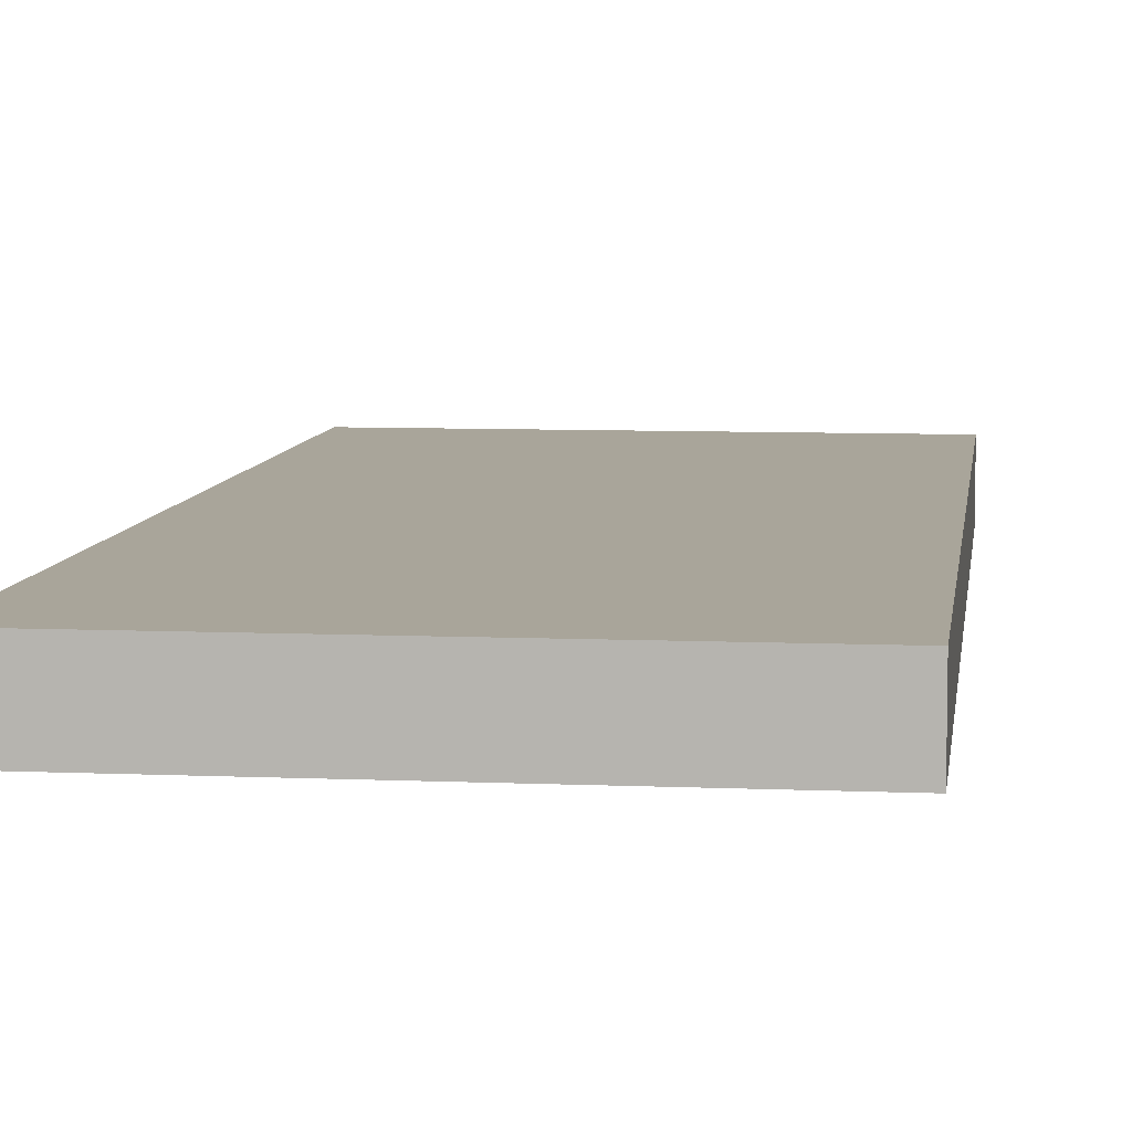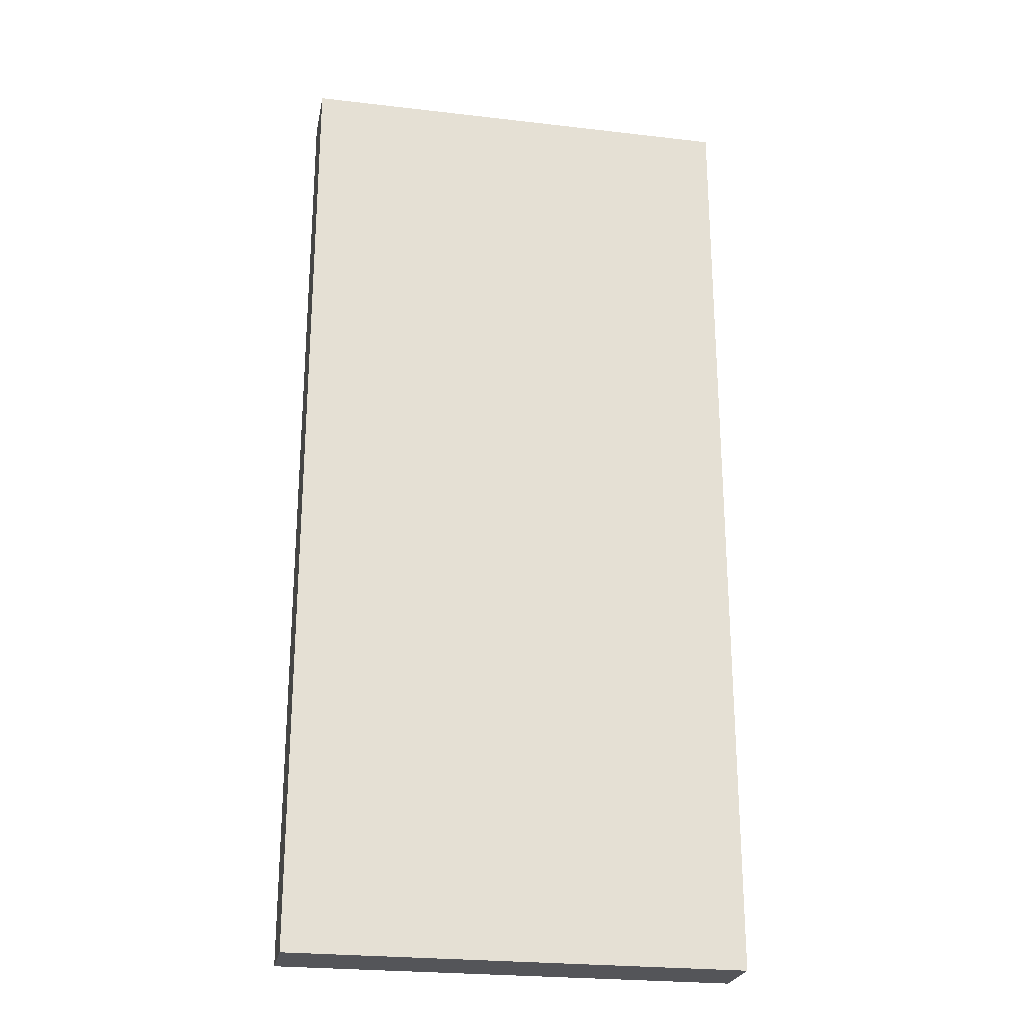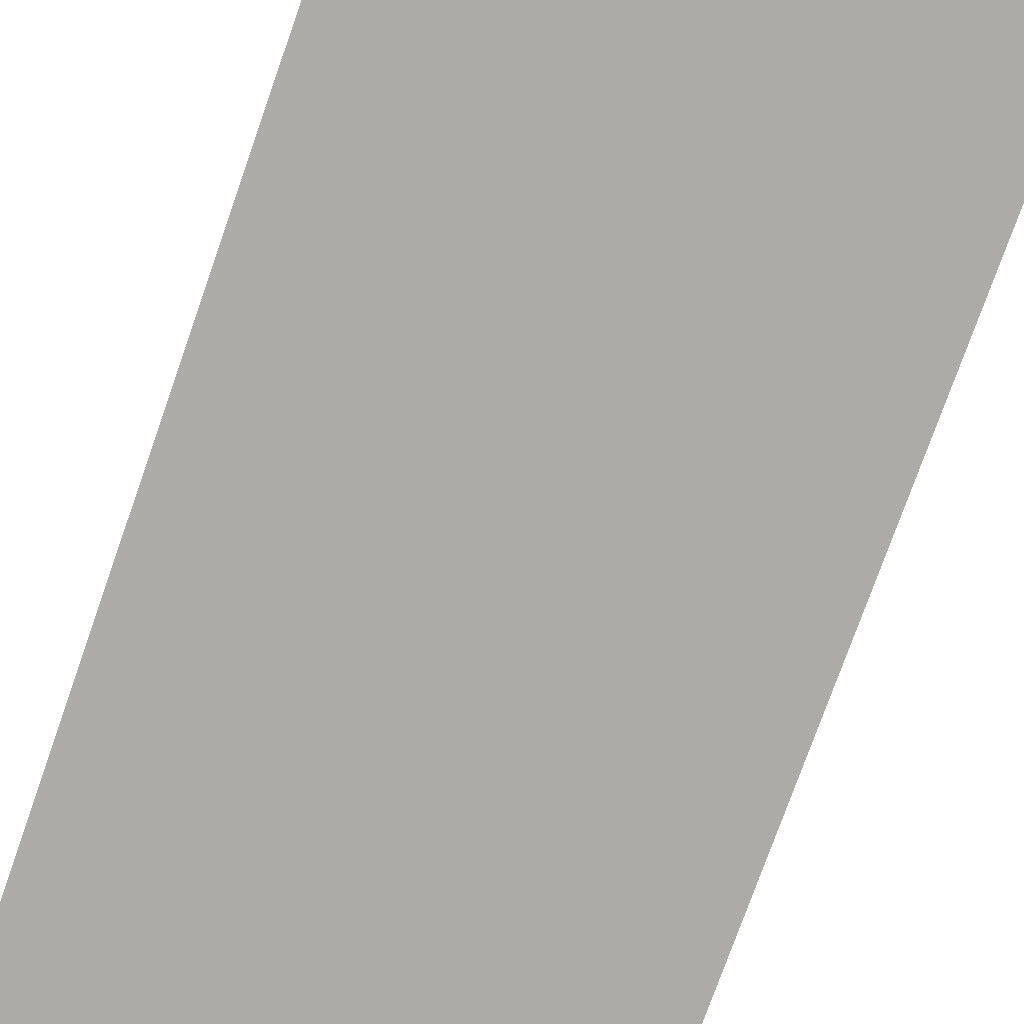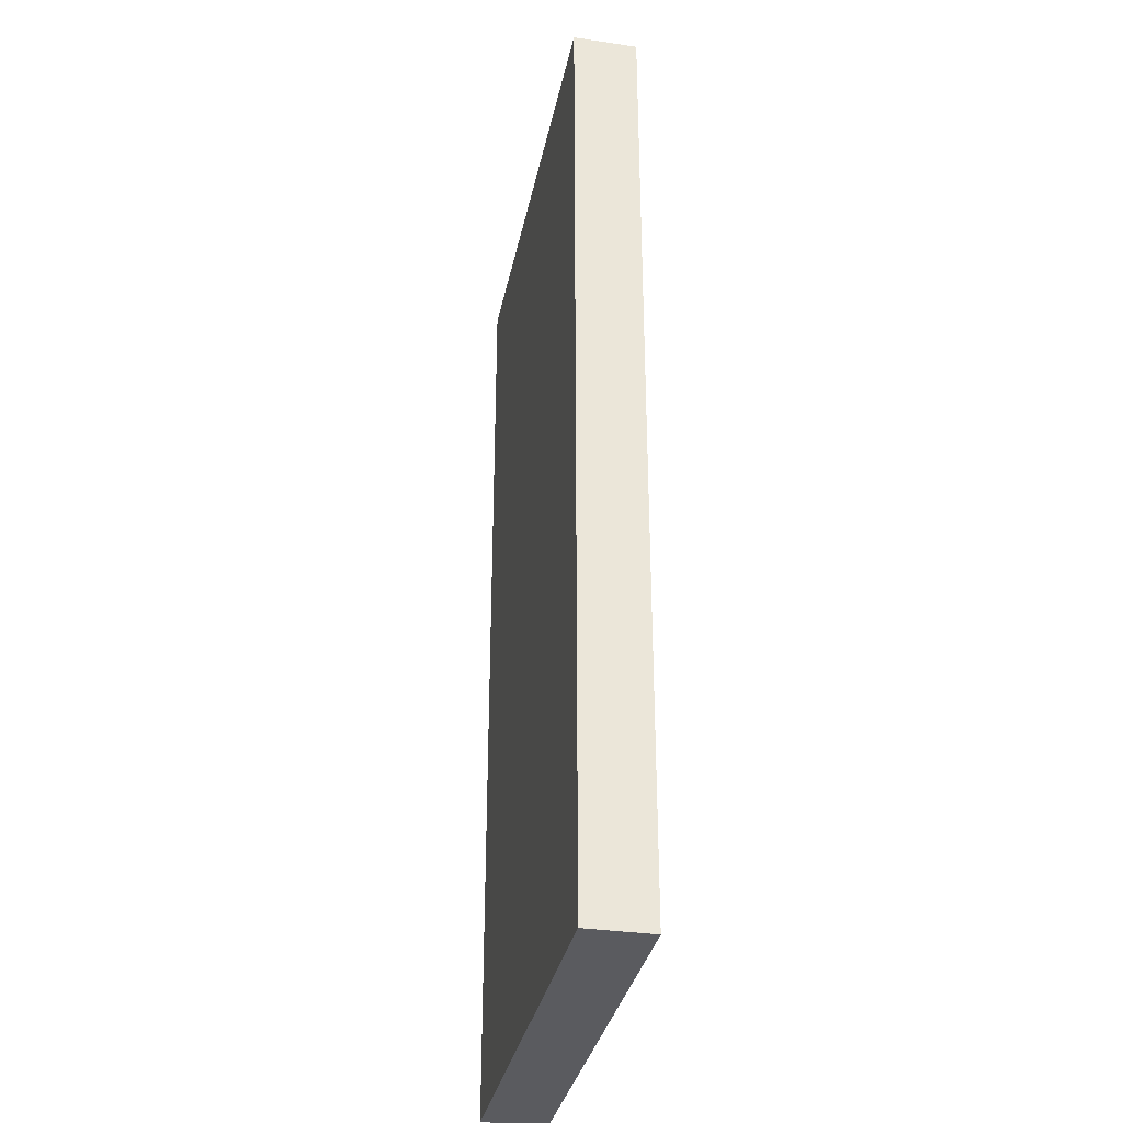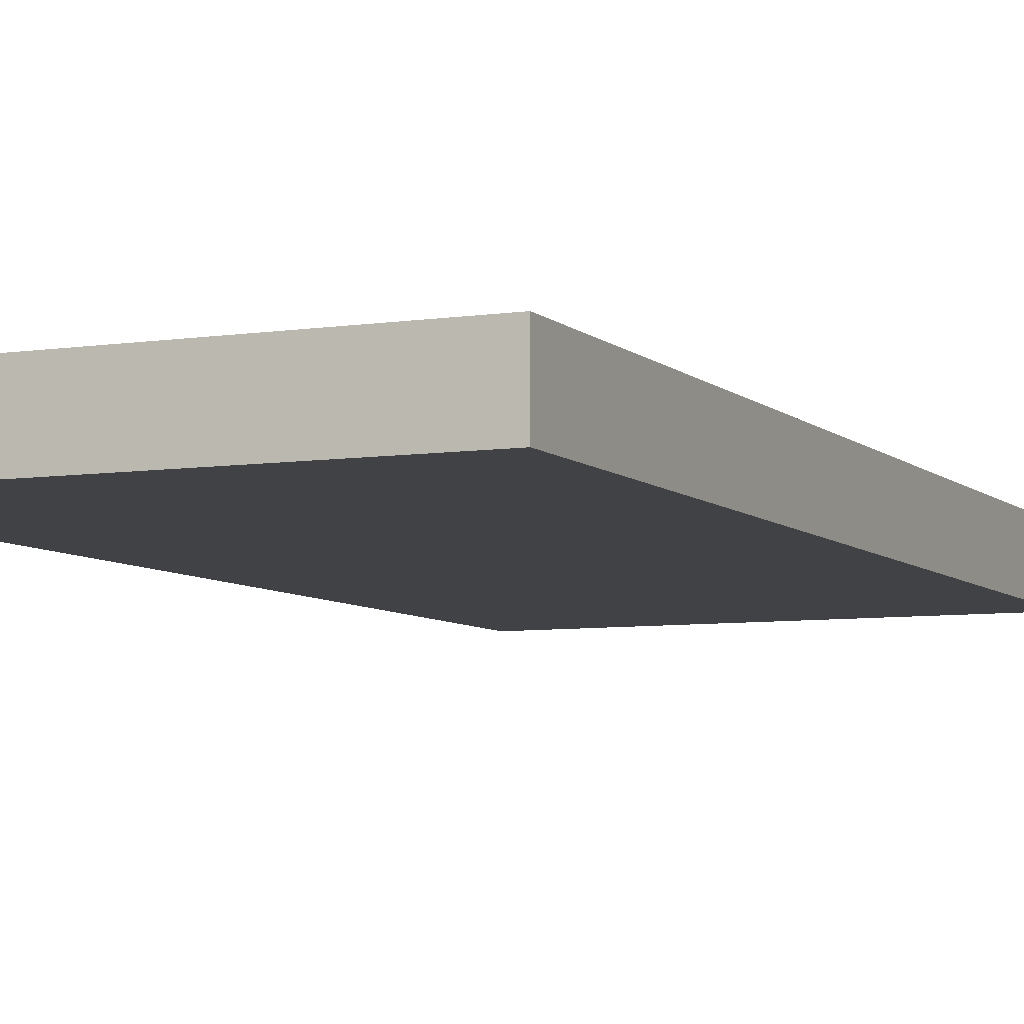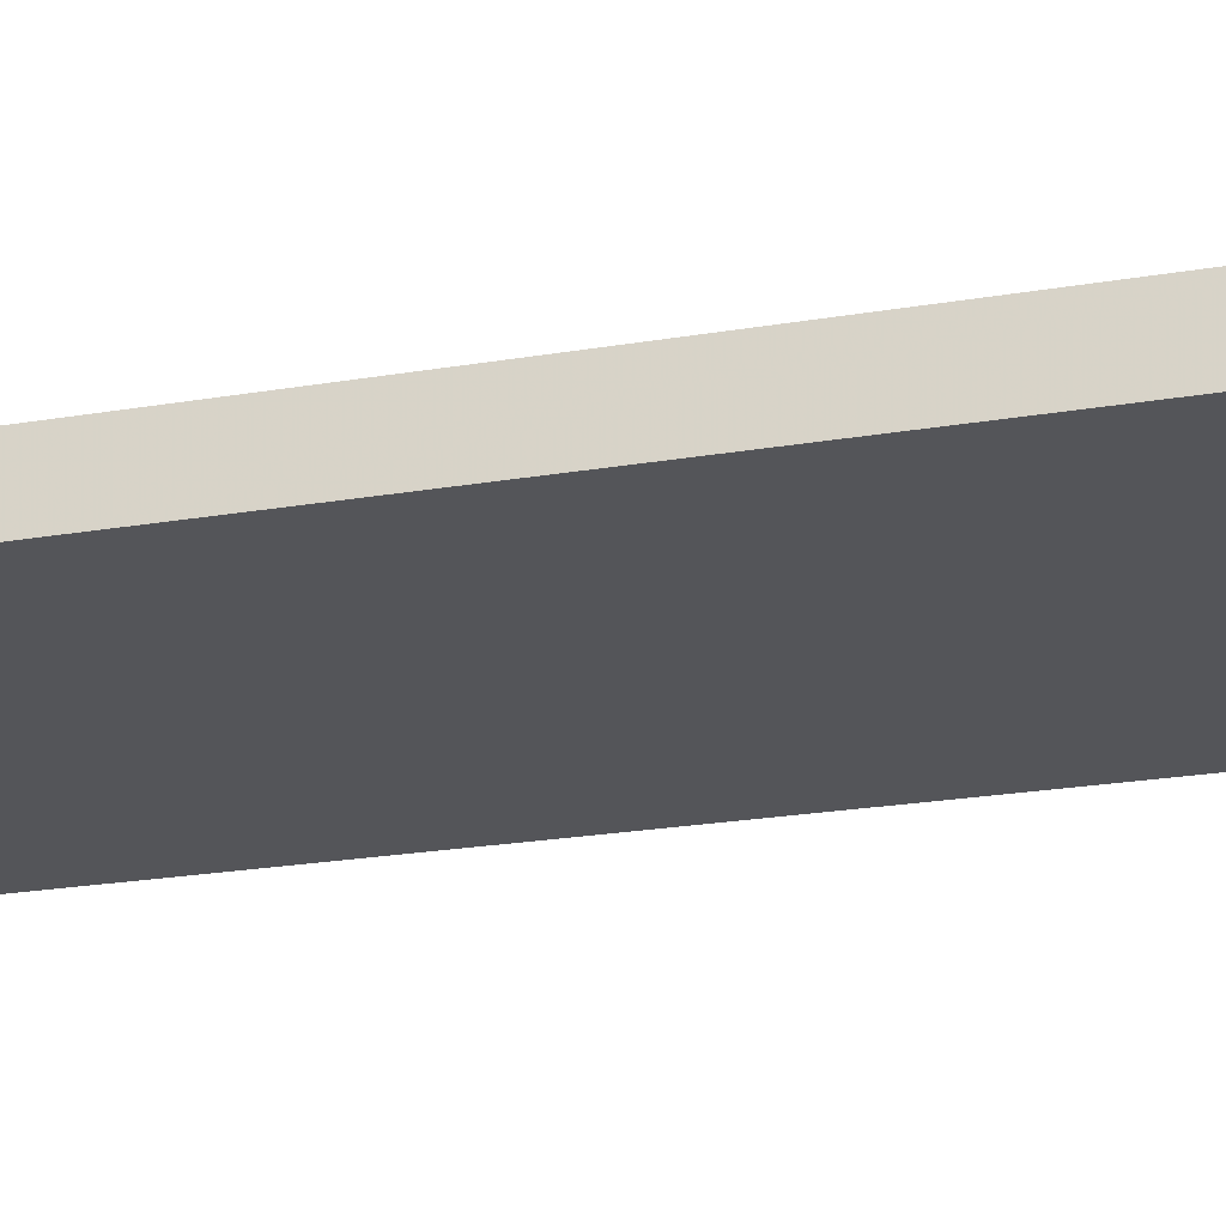
<metadata>
{"format":"obj","ext":"obj","renderer":"f3d","projection":"perspective","resolution":1024,"background":"white","views":[{"elev":7.5,"azim":-172.9,"up":"+Y"},{"elev":-24.7,"azim":169.2,"up":"+Z"},{"elev":-76.2,"azim":-19.4,"up":"+Y"},{"elev":-33.5,"azim":-101.3,"up":"+Z"},{"elev":-6.7,"azim":24.1,"up":"+Y"},{"elev":-24.7,"azim":-74.8,"up":"+Y"}]}
</metadata>
<code>
v -0.03066 0.0329 -0.09846
v -0.03066 0.0329 -0.04815
v -0.03066 0.03625 -0.09846
v -0.03066 0.03625 -0.04815
v -0.007186 0.0329 -0.09846
v -0.007186 0.0329 -0.04815
v -0.007186 0.03625 -0.09846
v -0.007186 0.03625 -0.04815
f 4 7 3
f 8 6 7
f 6 8 4
f 8 7 4
f 1 6 2
f 4 1 2
f 6 4 2
f 6 1 5
f 7 6 5
f 1 7 5
f 7 1 3
f 1 4 3

</code>
